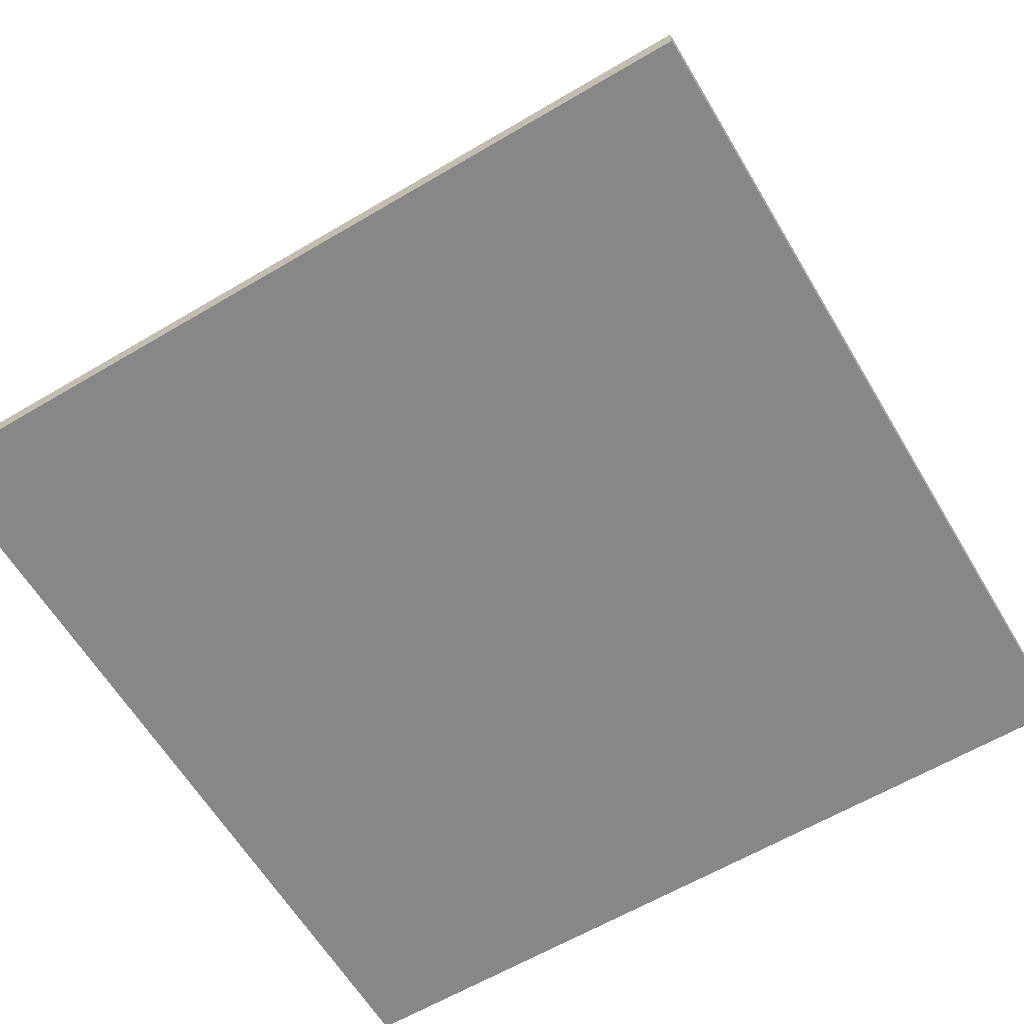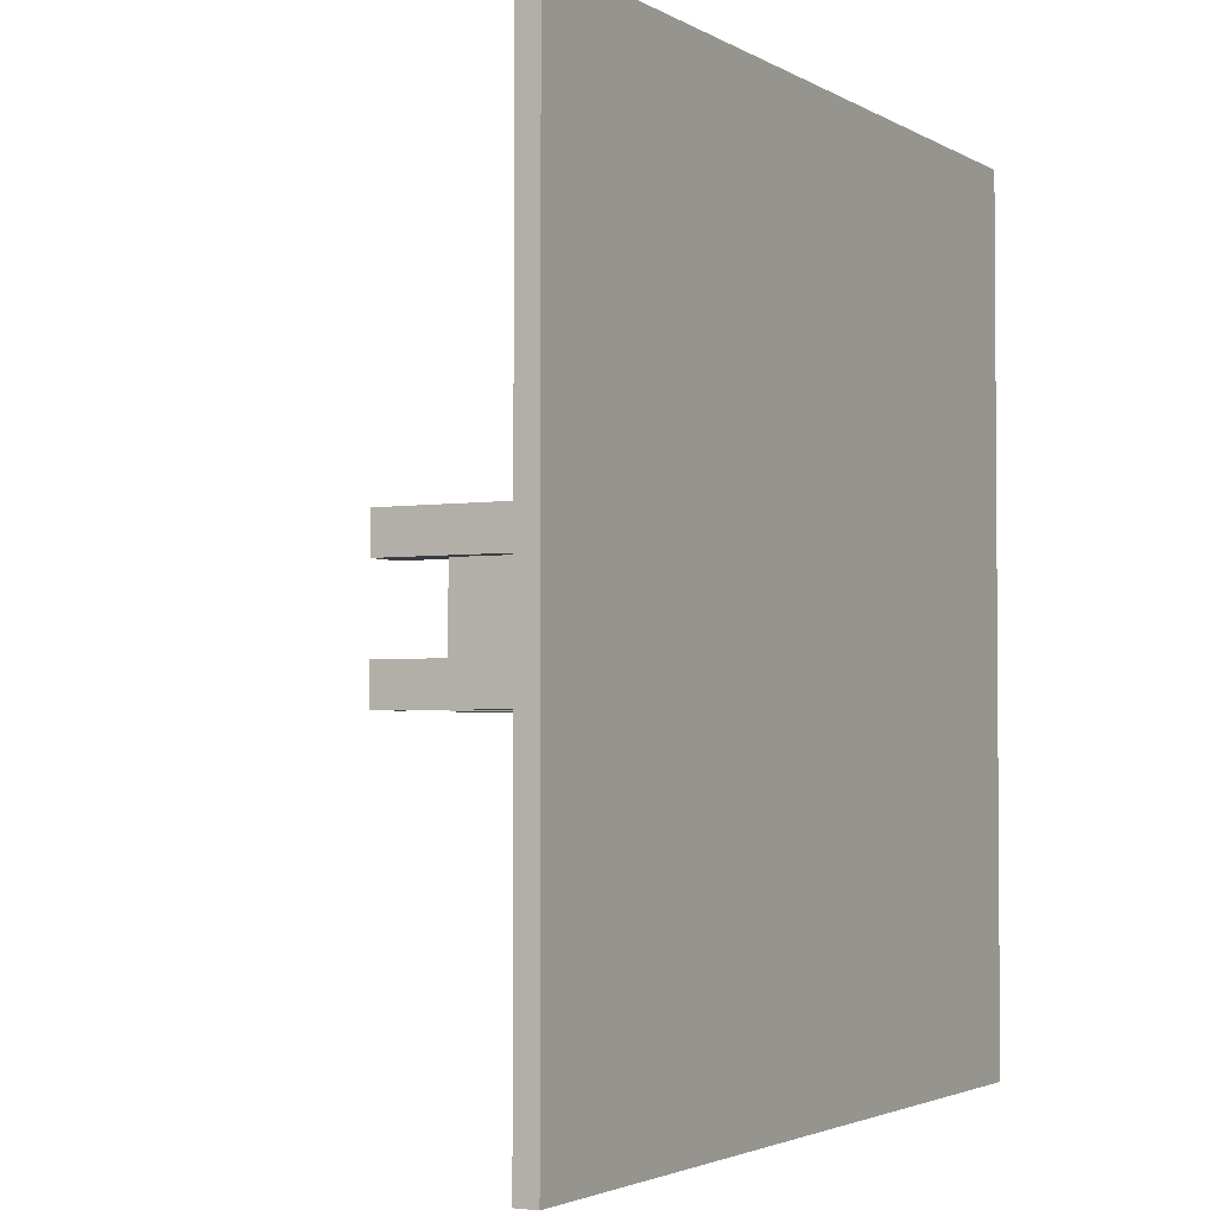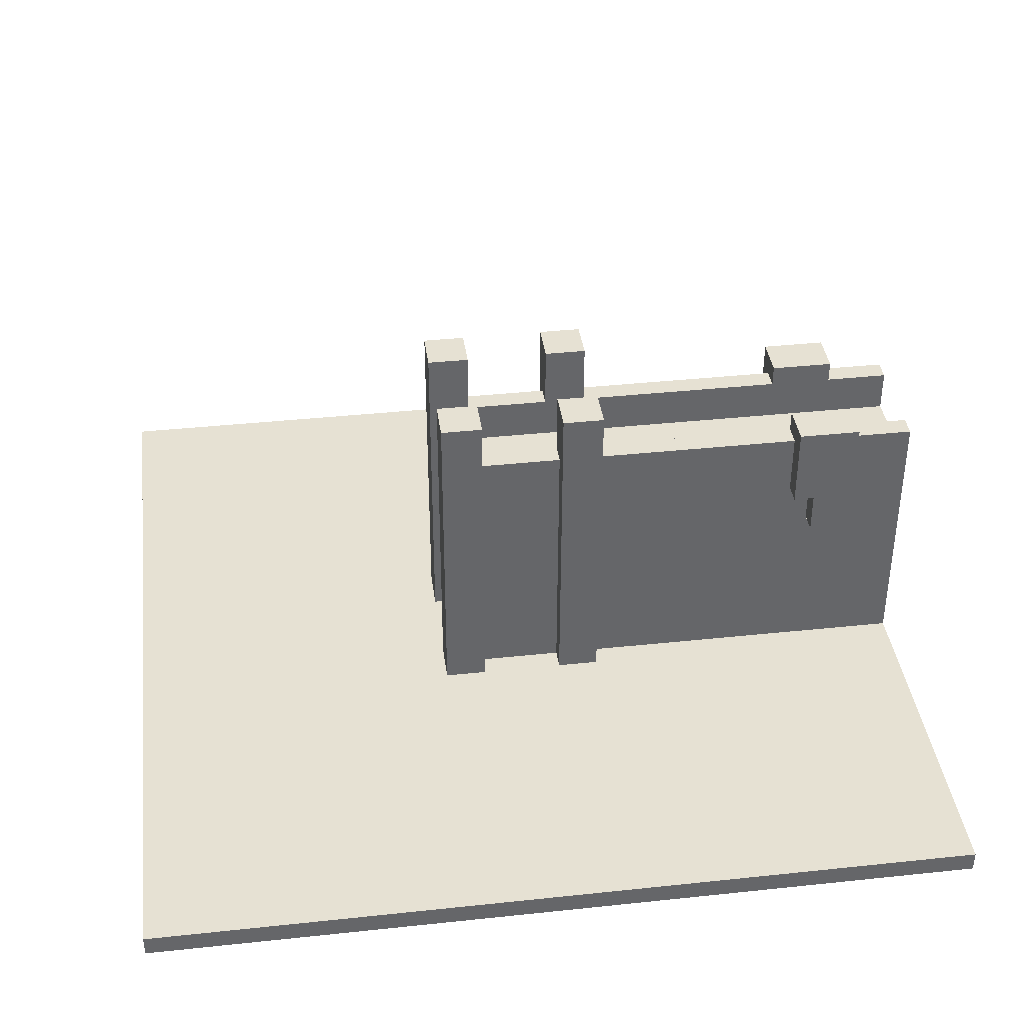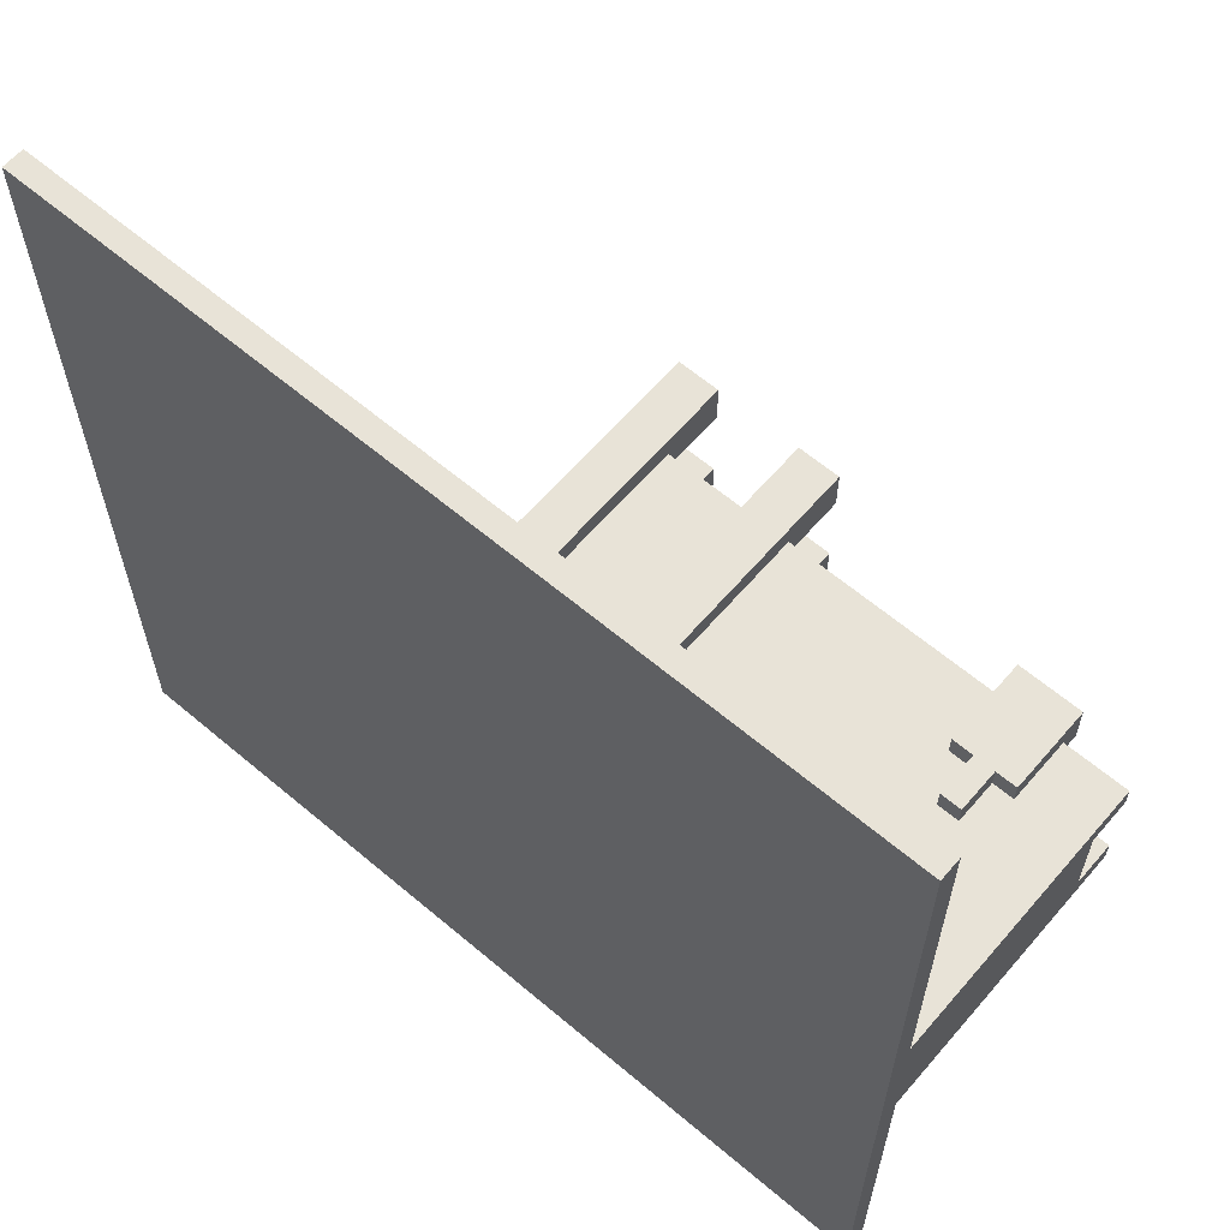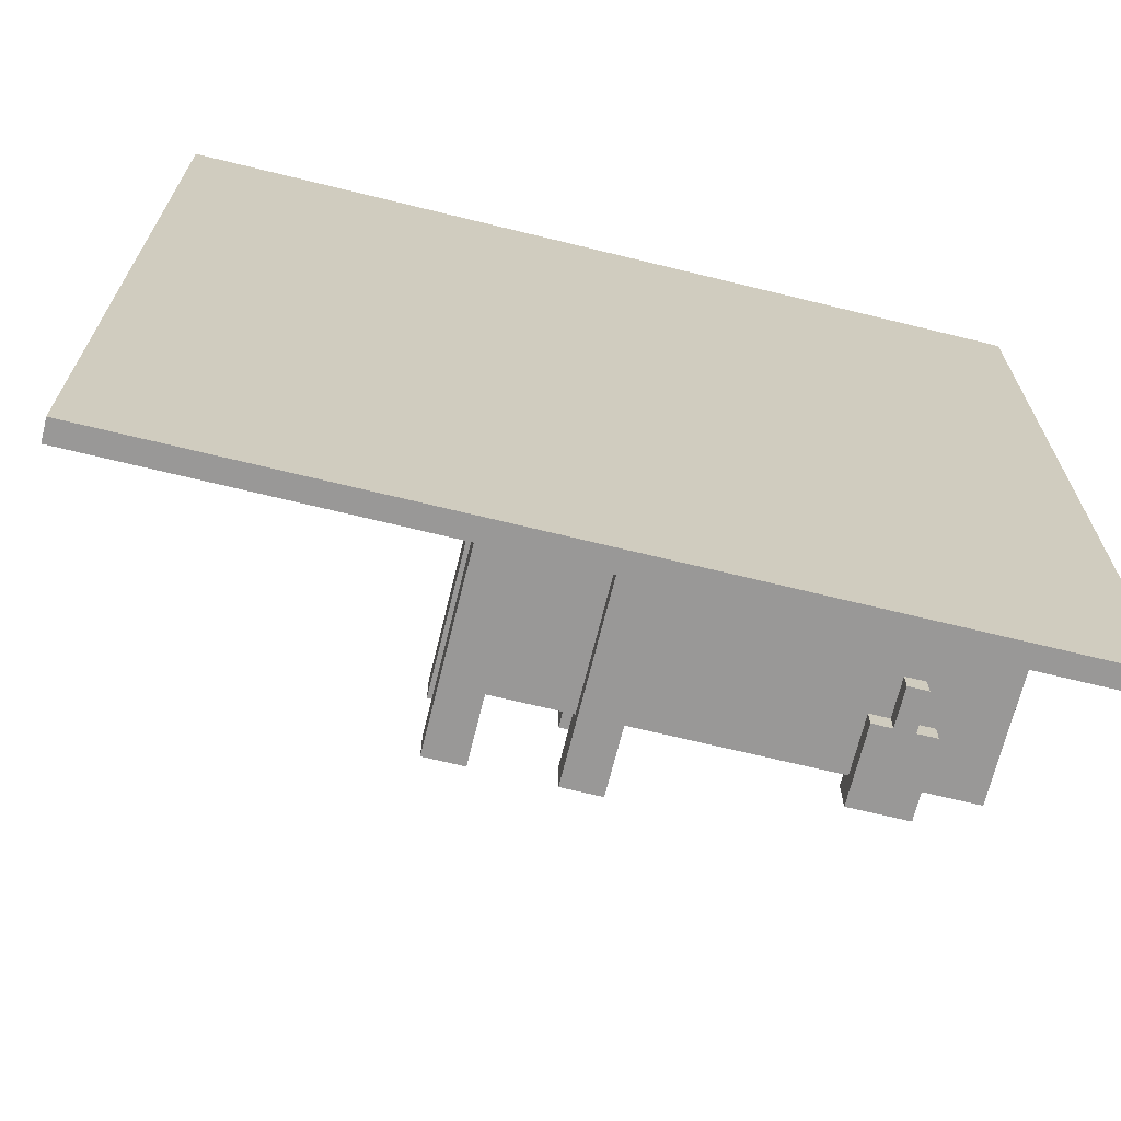
<metadata>
{"format":"obj","ext":"obj","renderer":"f3d","projection":"perspective","resolution":1024,"background":"white","views":[{"elev":-62.3,"azim":-149.1,"up":"+Y"},{"elev":-2.7,"azim":-61.3,"up":"+Z"},{"elev":38.7,"azim":-7.6,"up":"+Y"},{"elev":62.2,"azim":40.6,"up":"+Z"},{"elev":-68.7,"azim":-13.8,"up":"+Z"}]}
</metadata>
<code>
o
v -25.5 0 19.3
v -25.5 0 15.3
v -25.5 0.1 19.3
v -25.5 0.1 15.3
v -23.9 0.1 17.7
v -23.9 0.1 17.5
v -23.9 0.1 17.1
v -23.9 0.1 16.9
v -23.9 1.6 17.7
v -23.9 1.6 17.5
v -23.9 1.6 17.1
v -23.9 1.6 16.9
v -23.9 1.7 17.7
v -23.9 1.7 17.5
v -23.9 1.7 17.1
v -23.9 1.7 16.9
v -23.8 0.1 17.5
v -23.8 0.1 17.1
v -23.8 1.3 17.5
v -23.8 1.3 17.1
v -23.8 1.4 17.5
v -23.8 1.4 17.1
v -23.3 0.1 17.7
v -23.3 0.1 17.6
v -23.3 0.1 17
v -23.3 0.1 16.9
v -23.3 1.3 17.6
v -23.3 1.3 17
v -23.3 1.4 17.6
v -23.3 1.4 17.5
v -23.3 1.4 17.1
v -23.3 1.4 17
v -23.3 1.6 17.7
v -23.3 1.6 17.5
v -23.3 1.6 17.1
v -23.3 1.6 16.9
v -23.3 1.7 17.7
v -23.3 1.7 17.5
v -23.3 1.7 17.1
v -23.3 1.7 16.9
v -22.1 1.1 17.7
v -22.1 1.1 17.6
v -22.1 1.1 17
v -22.1 1.1 16.9
v -22.1 1.3 17.6
v -22.1 1.3 17
v -22.1 1.4 17.6
v -22.1 1.4 17.5
v -22.1 1.4 17.1
v -22.1 1.4 17
v -22.1 1.5 17.7
v -22.1 1.5 17.5
v -22.1 1.5 17.1
v -22.1 1.5 16.9
v -22 0.9 17.7
v -22 0.9 17.6
v -22 0.9 17
v -22 0.9 16.9
v -22 1 17.7
v -22 1 17.6
v -22 1 17
v -22 1 16.9
v -22 1.1 17.7
v -22 1.1 17.6
v -22 1.1 17
v -22 1.1 16.9
v -23.7 0.1 17.7
v -23.7 0.1 17.6
v -23.7 0.1 17
v -23.7 0.1 16.9
v -23.7 1.2 17.5
v -23.7 1.2 17.1
v -23.7 1.3 17.6
v -23.7 1.3 17.5
v -23.7 1.3 17.1
v -23.7 1.3 17
v -23.7 1.4 17.6
v -23.7 1.4 17.5
v -23.7 1.4 17.1
v -23.7 1.4 17
v -23.7 1.6 17.7
v -23.7 1.6 17.5
v -23.7 1.6 17.1
v -23.7 1.6 16.9
v -23.7 1.7 17.7
v -23.7 1.7 17.5
v -23.7 1.7 17.1
v -23.7 1.7 16.9
v -23.1 0.1 17.7
v -23.1 0.1 17.6
v -23.1 0.1 17
v -23.1 0.1 16.9
v -23.1 1.3 17.6
v -23.1 1.3 17
v -23.1 1.4 17.6
v -23.1 1.4 17.5
v -23.1 1.4 17.1
v -23.1 1.4 17
v -23.1 1.6 17.7
v -23.1 1.6 17.5
v -23.1 1.6 17.1
v -23.1 1.6 16.9
v -23.1 1.7 17.7
v -23.1 1.7 17.5
v -23.1 1.7 17.1
v -23.1 1.7 16.9
v -21.9 0.9 17.7
v -21.9 0.9 17.6
v -21.9 0.9 17
v -21.9 0.9 16.9
v -21.9 1 17.7
v -21.9 1 17.6
v -21.9 1 17
v -21.9 1 16.9
v -21.9 1.1 17.7
v -21.9 1.1 17.6
v -21.9 1.1 17
v -21.9 1.1 16.9
v -21.8 1.1 17.7
v -21.8 1.1 17.6
v -21.8 1.1 17
v -21.8 1.1 16.9
v -21.8 1.3 17.6
v -21.8 1.3 17
v -21.8 1.4 17.6
v -21.8 1.4 17.5
v -21.8 1.4 17.1
v -21.8 1.4 17
v -21.8 1.5 17.7
v -21.8 1.5 17.5
v -21.8 1.5 17.1
v -21.8 1.5 16.9
v -21.5 0 19.3
v -21.5 0 15.3
v -21.5 0.1 19.3
v -21.5 0.1 17.6
v -21.5 0.1 17
v -21.5 0.1 15.3
v -21.5 1.1 17.5
v -21.5 1.1 17.1
v -21.5 1.2 17.5
v -21.5 1.2 17.1
v -21.5 1.3 17.6
v -21.5 1.3 17.5
v -21.5 1.3 17.1
v -21.5 1.3 17
v -21.5 1.4 17.6
v -21.5 1.4 17.5
v -21.5 1.4 17.1
v -21.5 1.4 17
v -25.5 0 19.3
v -25.5 0.1 19.3
v -21.5 0 19.3
v -21.5 0.1 19.3
v -23.9 0.1 17.7
v -23.9 1.6 17.7
v -23.9 1.7 17.7
v -23.7 0.1 17.7
v -23.7 1.6 17.7
v -23.7 1.7 17.7
v -23.3 0.1 17.7
v -23.3 1.6 17.7
v -23.3 1.7 17.7
v -23.1 0.1 17.7
v -23.1 1.6 17.7
v -23.1 1.7 17.7
v -22.1 1.1 17.7
v -22.1 1.5 17.7
v -22 0.9 17.7
v -22 1 17.7
v -22 1.1 17.7
v -21.9 0.9 17.7
v -21.9 1 17.7
v -21.9 1.1 17.7
v -21.8 1.1 17.7
v -21.8 1.5 17.7
v -23.7 0.1 17.6
v -23.7 1.3 17.6
v -23.7 1.4 17.6
v -23.3 0.1 17.6
v -23.3 1.3 17.6
v -23.3 1.4 17.6
v -23.1 0.1 17.6
v -23.1 1.3 17.6
v -23.1 1.4 17.6
v -22.1 1.1 17.6
v -22.1 1.3 17.6
v -22.1 1.4 17.6
v -22 0.9 17.6
v -22 1 17.6
v -22 1.1 17.6
v -21.9 0.9 17.6
v -21.9 1 17.6
v -21.9 1.1 17.6
v -21.8 1.1 17.6
v -21.8 1.3 17.6
v -21.8 1.4 17.6
v -21.5 0.1 17.6
v -21.5 1.3 17.6
v -21.5 1.4 17.6
v -23.9 0.1 17.1
v -23.9 1.6 17.1
v -23.9 1.7 17.1
v -23.8 0.1 17.1
v -23.8 1.3 17.1
v -23.8 1.4 17.1
v -23.7 1.2 17.1
v -23.7 1.3 17.1
v -23.7 1.4 17.1
v -23.7 1.6 17.1
v -23.7 1.7 17.1
v -23.3 1.2 17.1
v -23.3 1.3 17.1
v -23.3 1.4 17.1
v -23.3 1.6 17.1
v -23.3 1.7 17.1
v -23.1 1.2 17.1
v -23.1 1.3 17.1
v -23.1 1.4 17.1
v -23.1 1.6 17.1
v -23.1 1.7 17.1
v -22.1 1.4 17.1
v -22.1 1.5 17.1
v -21.8 1.4 17.1
v -21.8 1.5 17.1
v -21.5 1.2 17.1
v -21.5 1.3 17.1
v -21.5 1.4 17.1
v -23.9 0.1 17.5
v -23.9 1.6 17.5
v -23.9 1.7 17.5
v -23.8 0.1 17.5
v -23.8 1.3 17.5
v -23.8 1.4 17.5
v -23.7 1.2 17.5
v -23.7 1.3 17.5
v -23.7 1.4 17.5
v -23.7 1.6 17.5
v -23.7 1.7 17.5
v -23.3 1.2 17.5
v -23.3 1.3 17.5
v -23.3 1.4 17.5
v -23.3 1.6 17.5
v -23.3 1.7 17.5
v -23.1 1.2 17.5
v -23.1 1.3 17.5
v -23.1 1.4 17.5
v -23.1 1.6 17.5
v -23.1 1.7 17.5
v -22.1 1.4 17.5
v -22.1 1.5 17.5
v -21.8 1.4 17.5
v -21.8 1.5 17.5
v -21.5 1.2 17.5
v -21.5 1.3 17.5
v -21.5 1.4 17.5
v -23.7 0.1 17
v -23.7 1.3 17
v -23.7 1.4 17
v -23.3 0.1 17
v -23.3 1.3 17
v -23.3 1.4 17
v -23.1 0.1 17
v -23.1 1.3 17
v -23.1 1.4 17
v -22.1 1.1 17
v -22.1 1.3 17
v -22.1 1.4 17
v -22 0.9 17
v -22 1 17
v -22 1.1 17
v -21.9 0.9 17
v -21.9 1 17
v -21.9 1.1 17
v -21.8 1.1 17
v -21.8 1.3 17
v -21.8 1.4 17
v -21.5 0.1 17
v -21.5 1.3 17
v -21.5 1.4 17
v -23.9 0.1 16.9
v -23.9 1.6 16.9
v -23.9 1.7 16.9
v -23.7 0.1 16.9
v -23.7 1.6 16.9
v -23.7 1.7 16.9
v -23.3 0.1 16.9
v -23.3 1.6 16.9
v -23.3 1.7 16.9
v -23.1 0.1 16.9
v -23.1 1.6 16.9
v -23.1 1.7 16.9
v -22.1 1.1 16.9
v -22.1 1.5 16.9
v -22 0.9 16.9
v -22 1 16.9
v -22 1.1 16.9
v -21.9 0.9 16.9
v -21.9 1 16.9
v -21.9 1.1 16.9
v -21.8 1.1 16.9
v -21.8 1.5 16.9
v -25.5 0 15.3
v -25.5 0.1 15.3
v -21.5 0 15.3
v -21.5 0.1 15.3
v -25.5 0 19.3
v -21.5 0 19.3
v -25.5 0 15.3
v -21.5 0 15.3
v -22 0.9 17.7
v -21.9 0.9 17.7
v -22 0.9 17.6
v -21.9 0.9 17.6
v -22 0.9 17
v -21.9 0.9 17
v -22 0.9 16.9
v -21.9 0.9 16.9
v -22.1 1.1 17.7
v -22 1.1 17.7
v -21.9 1.1 17.7
v -21.8 1.1 17.7
v -22.1 1.1 17.6
v -22 1.1 17.6
v -21.9 1.1 17.6
v -21.8 1.1 17.6
v -22.1 1.1 17
v -22 1.1 17
v -21.9 1.1 17
v -21.8 1.1 17
v -22.1 1.1 16.9
v -22 1.1 16.9
v -21.9 1.1 16.9
v -21.8 1.1 16.9
v -25.5 0.1 19.3
v -21.5 0.1 19.3
v -23.9 0.1 17.7
v -23.7 0.1 17.7
v -23.3 0.1 17.7
v -23.1 0.1 17.7
v -23.7 0.1 17.6
v -23.3 0.1 17.6
v -23.1 0.1 17.6
v -21.5 0.1 17.6
v -23.9 0.1 17.5
v -23.8 0.1 17.5
v -23.9 0.1 17.1
v -23.8 0.1 17.1
v -23.7 0.1 17
v -23.3 0.1 17
v -23.1 0.1 17
v -21.5 0.1 17
v -23.9 0.1 16.9
v -23.7 0.1 16.9
v -23.3 0.1 16.9
v -23.1 0.1 16.9
v -25.5 0.1 15.3
v -21.5 0.1 15.3
v -23.7 1.2 17.5
v -23.3 1.2 17.5
v -23.1 1.2 17.5
v -21.5 1.2 17.5
v -23.7 1.2 17.1
v -23.3 1.2 17.1
v -23.1 1.2 17.1
v -21.5 1.2 17.1
v -23.7 1.4 17.6
v -23.3 1.4 17.6
v -23.1 1.4 17.6
v -22.1 1.4 17.6
v -21.8 1.4 17.6
v -21.5 1.4 17.6
v -23.8 1.4 17.5
v -23.7 1.4 17.5
v -23.3 1.4 17.5
v -23.1 1.4 17.5
v -22.1 1.4 17.5
v -21.8 1.4 17.5
v -21.5 1.4 17.5
v -23.8 1.4 17.1
v -23.7 1.4 17.1
v -23.3 1.4 17.1
v -23.1 1.4 17.1
v -22.1 1.4 17.1
v -21.8 1.4 17.1
v -21.5 1.4 17.1
v -23.7 1.4 17
v -23.3 1.4 17
v -23.1 1.4 17
v -22.1 1.4 17
v -21.8 1.4 17
v -21.5 1.4 17
v -22.1 1.5 17.7
v -21.8 1.5 17.7
v -22.1 1.5 17.5
v -21.8 1.5 17.5
v -22.1 1.5 17.1
v -21.8 1.5 17.1
v -22.1 1.5 16.9
v -21.8 1.5 16.9
v -23.9 1.7 17.7
v -23.7 1.7 17.7
v -23.3 1.7 17.7
v -23.1 1.7 17.7
v -23.9 1.7 17.5
v -23.7 1.7 17.5
v -23.3 1.7 17.5
v -23.1 1.7 17.5
v -23.9 1.7 17.1
v -23.7 1.7 17.1
v -23.3 1.7 17.1
v -23.1 1.7 17.1
v -23.9 1.7 16.9
v -23.7 1.7 16.9
v -23.3 1.7 16.9
v -23.1 1.7 16.9
f 3 2 1
f 4 2 3
f 9 6 5
f 10 6 9
f 11 8 7
f 12 8 11
f 13 10 9
f 14 10 13
f 15 12 11
f 16 12 15
f 19 18 17
f 20 18 19
f 21 20 19
f 22 20 21
f 27 24 23
f 28 26 25
f 29 27 23
f 32 26 28
f 33 30 29
f 33 29 23
f 34 30 33
f 35 32 31
f 36 26 32
f 36 32 35
f 37 34 33
f 38 34 37
f 39 36 35
f 40 36 39
f 45 42 41
f 46 44 43
f 47 45 41
f 50 44 46
f 51 48 47
f 51 47 41
f 52 48 51
f 53 50 49
f 54 44 50
f 54 50 53
f 59 56 55
f 60 56 59
f 61 58 57
f 62 58 61
f 63 60 59
f 64 60 63
f 65 62 61
f 66 62 65
f 67 68 73
f 71 72 74
f 74 72 75
f 69 70 76
f 67 73 77
f 74 75 78
f 78 75 79
f 76 70 80
f 67 77 81
f 77 78 81
f 81 78 82
f 79 80 83
f 80 70 84
f 83 80 84
f 81 82 85
f 85 82 86
f 83 84 87
f 87 84 88
f 89 90 93
f 91 92 94
f 89 93 95
f 94 92 98
f 95 96 99
f 89 95 99
f 99 96 100
f 97 98 101
f 98 92 102
f 101 98 102
f 99 100 103
f 103 100 104
f 101 102 105
f 105 102 106
f 107 108 111
f 111 108 112
f 109 110 113
f 113 110 114
f 111 112 115
f 115 112 116
f 113 114 117
f 117 114 118
f 119 120 123
f 121 122 124
f 119 123 125
f 124 122 128
f 125 126 129
f 119 125 129
f 129 126 130
f 127 128 131
f 128 122 132
f 131 128 132
f 133 134 135
f 135 134 136
f 136 134 137
f 137 134 138
f 136 137 139
f 139 137 140
f 136 139 141
f 139 140 141
f 140 137 142
f 141 140 142
f 136 141 143
f 143 141 144
f 142 137 145
f 145 137 146
f 143 144 147
f 147 144 148
f 145 146 149
f 149 146 150
f 153 152 151
f 154 152 153
f 158 156 155
f 159 157 156
f 159 156 158
f 160 157 159
f 164 162 161
f 165 163 162
f 165 162 164
f 166 163 165
f 171 168 167
f 172 170 169
f 173 171 170
f 173 170 172
f 174 168 171
f 174 171 173
f 175 168 174
f 176 168 175
f 180 178 177
f 181 179 178
f 181 178 180
f 182 179 181
f 186 184 183
f 187 185 184
f 187 184 186
f 188 185 187
f 189 186 183
f 190 186 189
f 191 186 190
f 192 189 183
f 195 193 192
f 195 194 193
f 198 195 192
f 198 192 183
f 198 196 195
f 199 197 196
f 199 196 198
f 200 197 199
f 204 202 201
f 205 202 204
f 206 202 205
f 209 202 206
f 210 203 202
f 210 202 209
f 211 203 210
f 212 208 207
f 213 209 208
f 213 208 212
f 214 209 213
f 217 213 212
f 217 214 213
f 217 215 214
f 218 215 217
f 219 215 218
f 220 216 215
f 220 215 219
f 221 216 220
f 222 219 218
f 224 222 218
f 224 223 222
f 225 223 224
f 226 218 217
f 227 224 218
f 227 218 226
f 228 224 227
f 229 230 232
f 232 230 233
f 233 230 234
f 234 230 237
f 230 231 238
f 237 230 238
f 238 231 239
f 235 236 240
f 236 237 241
f 240 236 241
f 241 237 242
f 240 241 245
f 241 242 245
f 242 243 245
f 245 243 246
f 246 243 247
f 243 244 248
f 247 243 248
f 248 244 249
f 246 247 250
f 246 250 252
f 250 251 252
f 252 251 253
f 245 246 254
f 246 252 255
f 254 246 255
f 255 252 256
f 257 258 260
f 258 259 261
f 260 258 261
f 261 259 262
f 263 264 266
f 264 265 267
f 266 264 267
f 267 265 268
f 263 266 269
f 269 266 270
f 270 266 271
f 263 269 272
f 272 273 275
f 273 274 275
f 272 275 278
f 263 272 278
f 275 276 278
f 276 277 279
f 278 276 279
f 279 277 280
f 281 282 284
f 282 283 285
f 284 282 285
f 285 283 286
f 287 288 290
f 288 289 291
f 290 288 291
f 291 289 292
f 293 294 297
f 295 296 298
f 296 297 299
f 298 296 299
f 297 294 300
f 299 297 300
f 300 294 301
f 301 294 302
f 303 304 305
f 305 304 306
f 309 308 307
f 310 308 309
f 313 312 311
f 314 312 313
f 317 316 315
f 318 316 317
f 323 320 319
f 324 320 323
f 325 322 321
f 326 322 325
f 331 328 327
f 332 328 331
f 333 330 329
f 334 330 333
f 335 336 337
f 337 336 338
f 338 336 339
f 339 336 340
f 338 339 341
f 341 339 342
f 340 336 343
f 343 336 344
f 335 337 345
f 335 345 347
f 345 346 347
f 347 346 348
f 335 347 353
f 349 350 354
f 354 350 355
f 351 352 356
f 354 355 357
f 355 356 357
f 335 353 357
f 353 354 357
f 356 352 358
f 357 356 358
f 359 360 363
f 361 362 363
f 360 361 363
f 363 362 364
f 364 362 365
f 365 362 366
f 367 368 374
f 374 368 375
f 369 370 376
f 376 370 377
f 371 372 378
f 378 372 379
f 373 374 380
f 380 374 381
f 381 382 387
f 387 382 388
f 383 384 389
f 389 384 390
f 385 386 391
f 391 386 392
f 393 394 395
f 395 394 396
f 397 398 399
f 399 398 400
f 401 402 405
f 405 402 406
f 403 404 407
f 407 404 408
f 409 410 413
f 413 410 414
f 411 412 415
f 415 412 416

</code>
